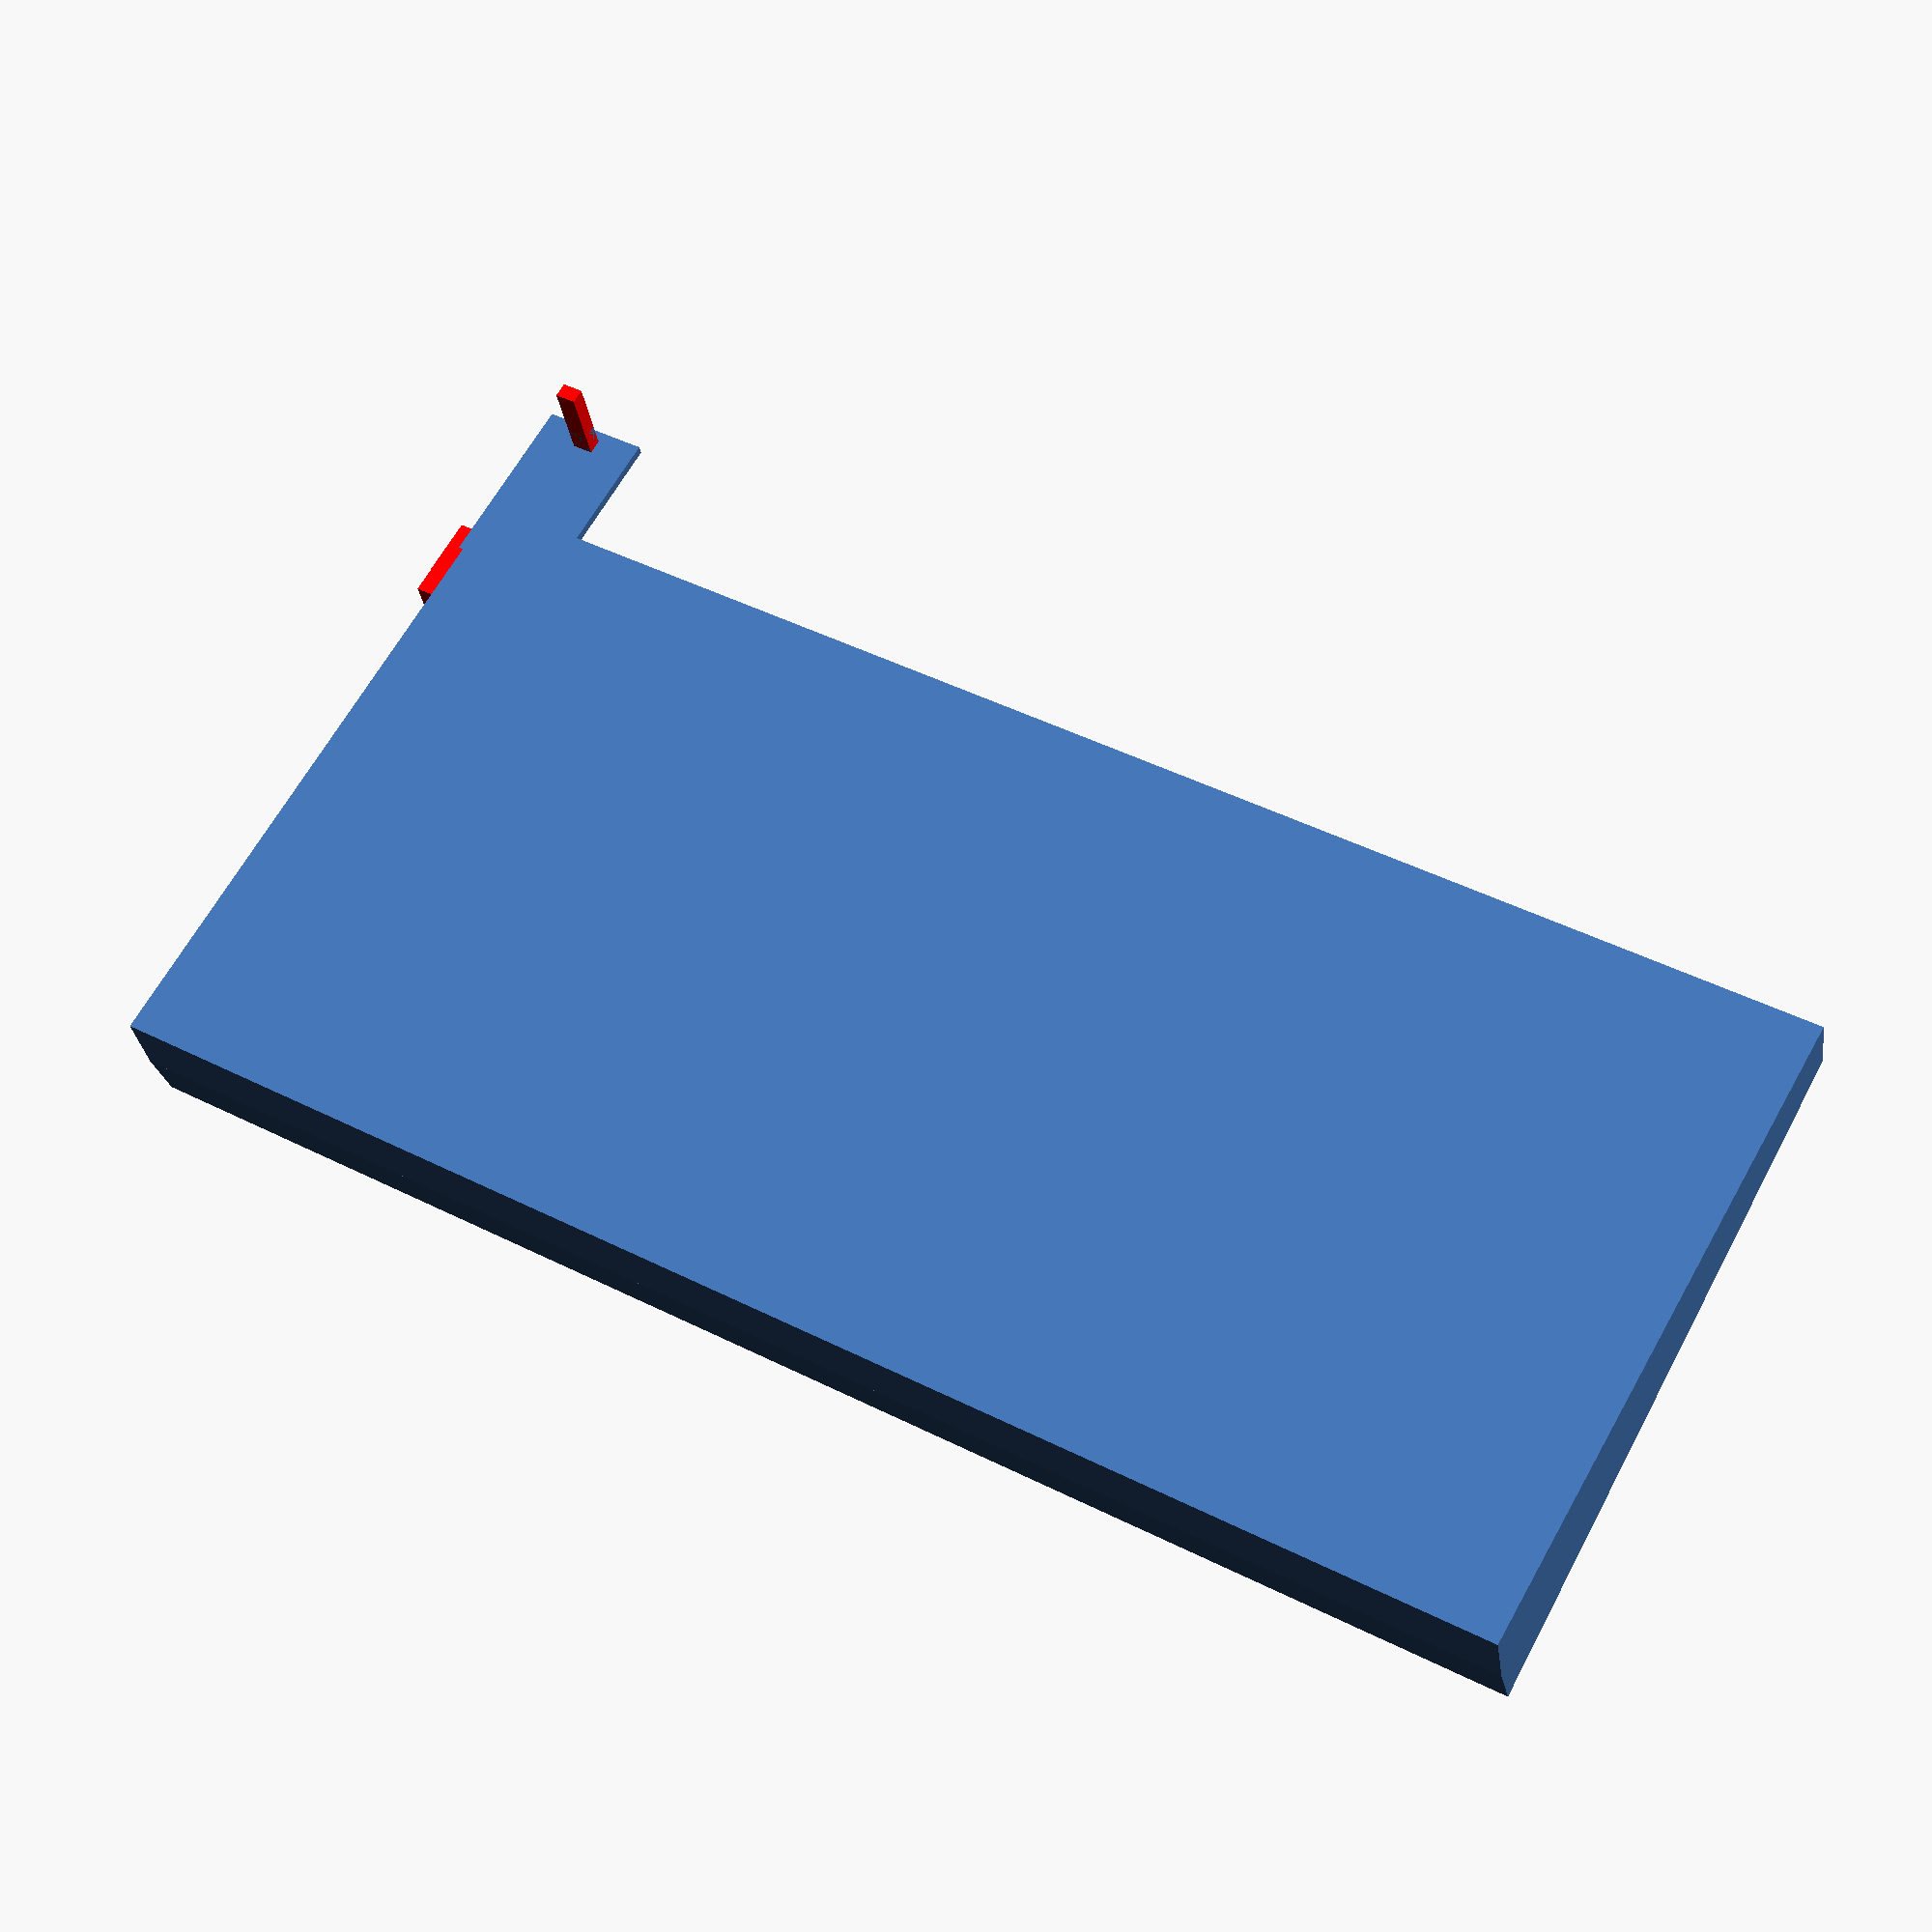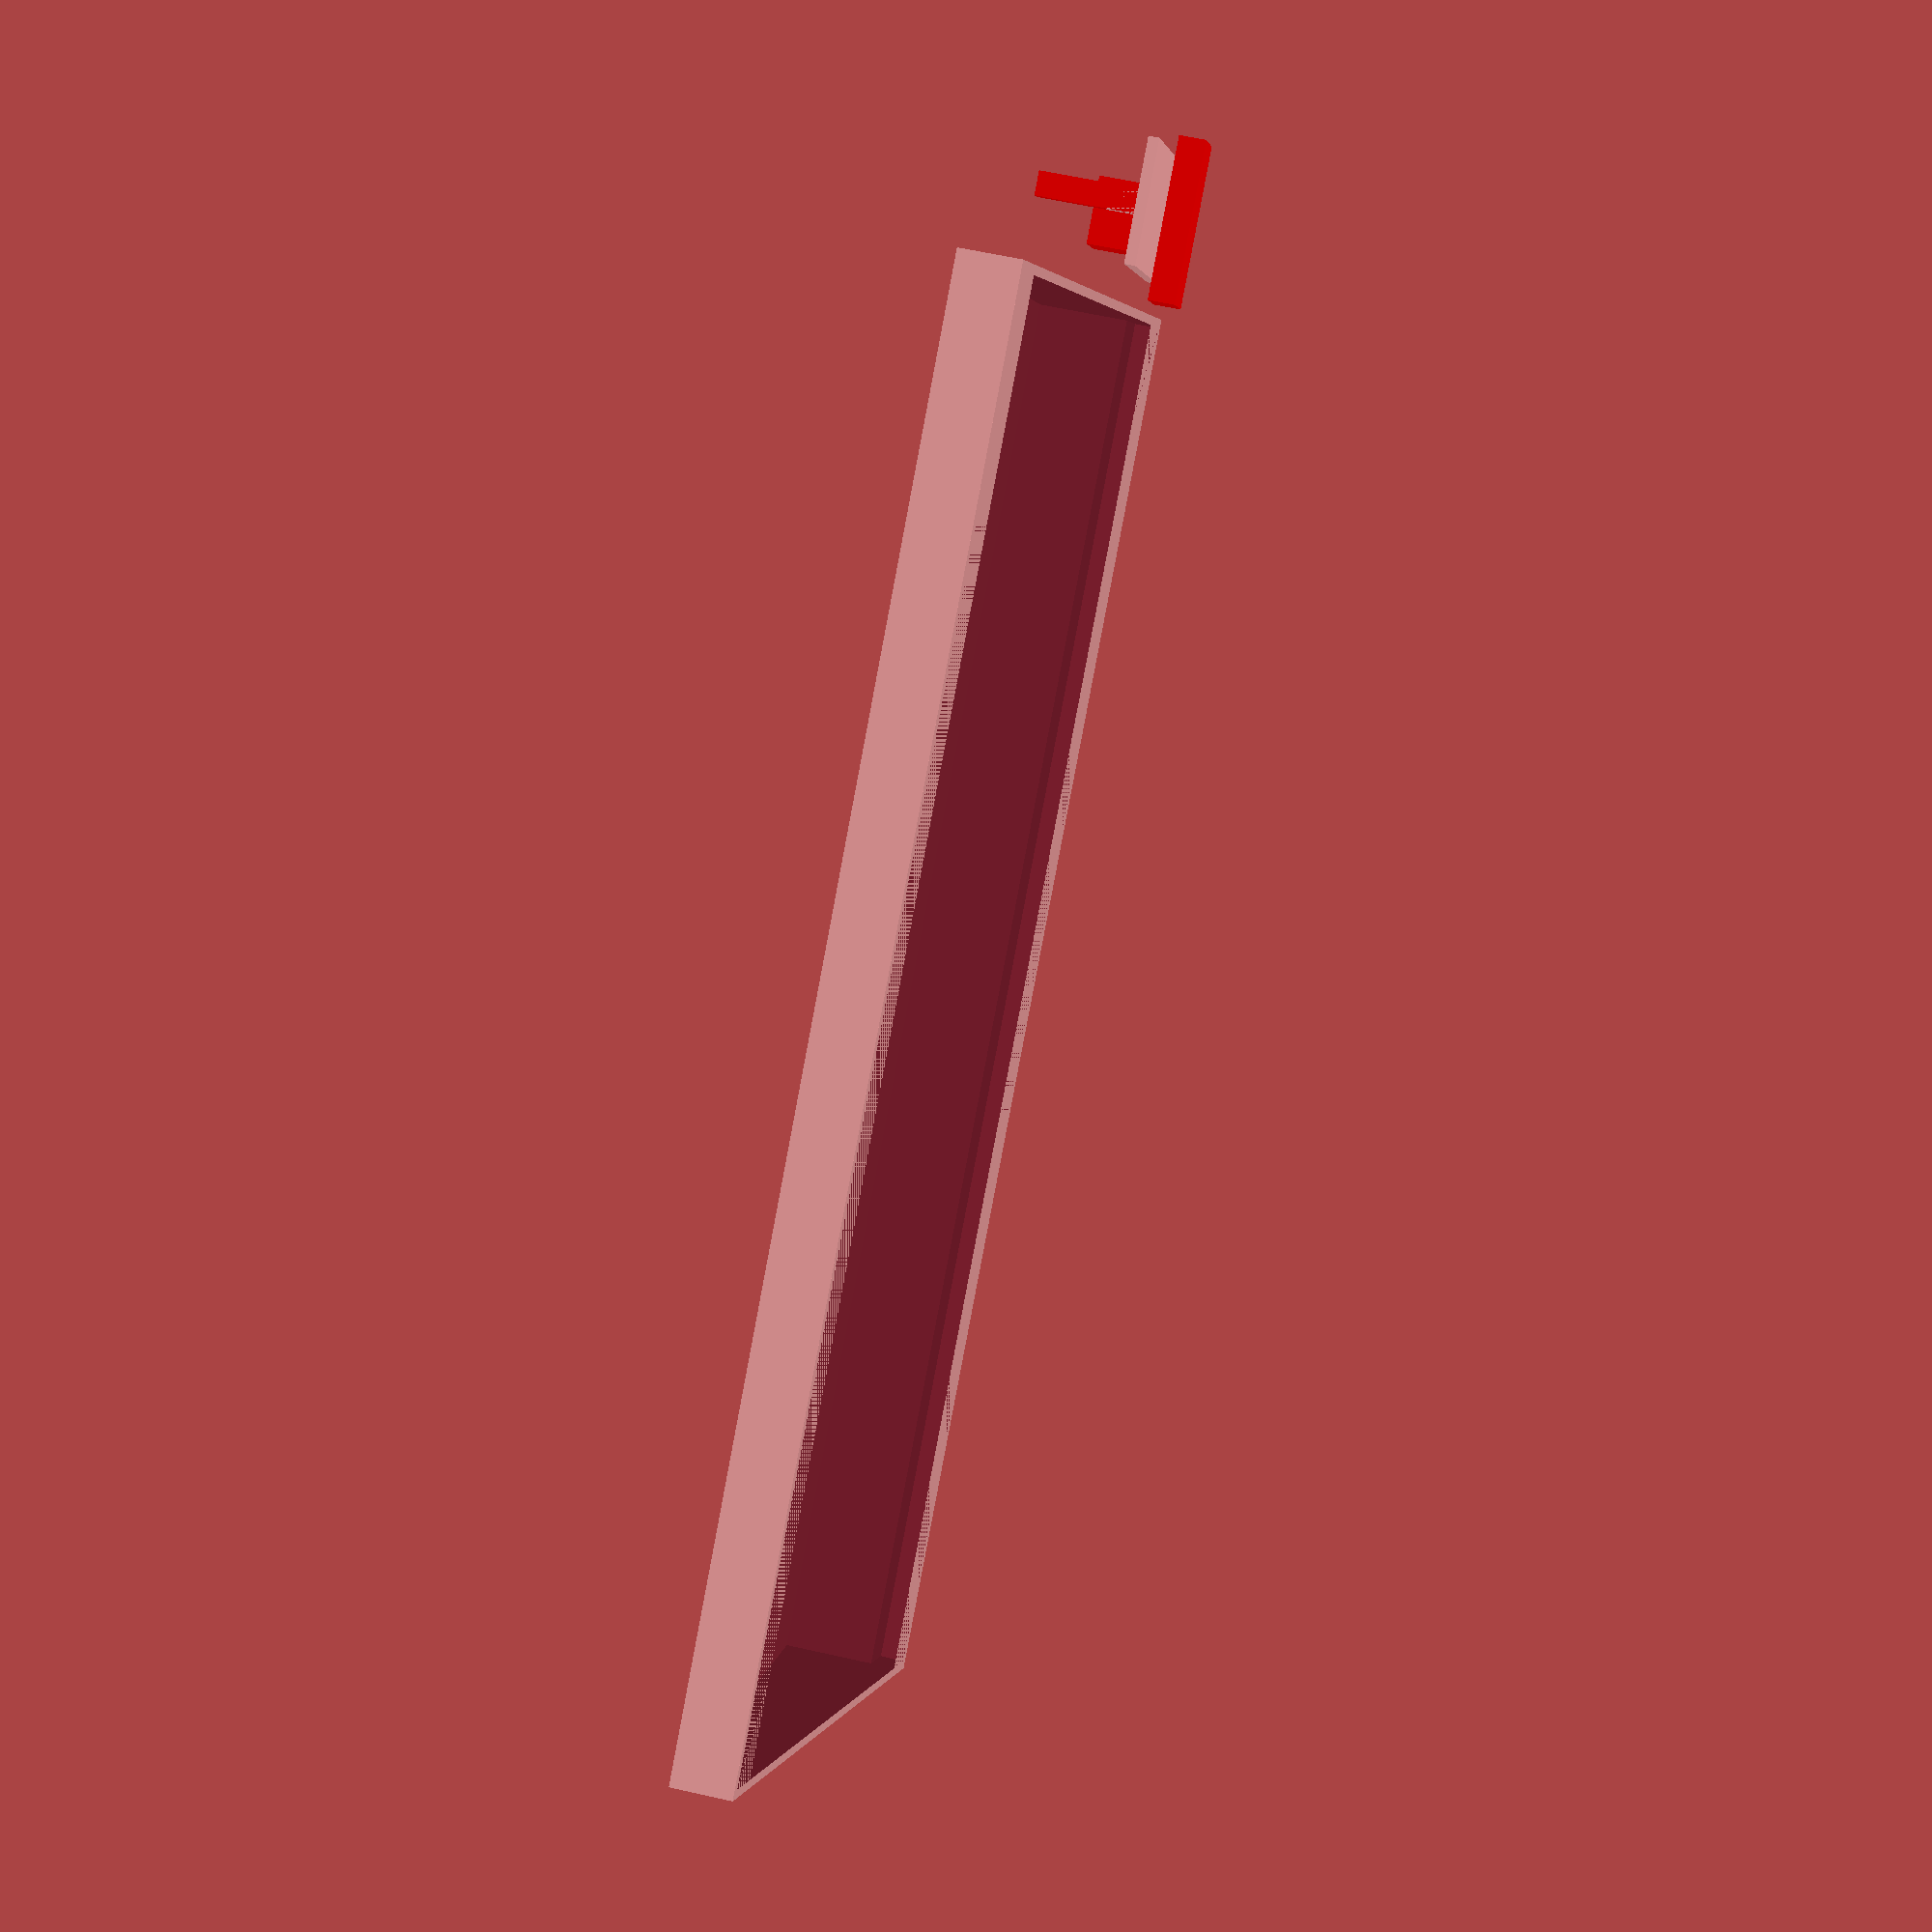
<openscad>
$fn = 100;

// plate dimensions
plate_thickness = 2;
plate_length = 250 - 19;
plate_width = 123 - 19;
hole_length = 14;
hole_width = 14;

// case dimensions
front_height = 10;
back_height = 22.25;
height_diff = front_height - back_height;
case_thickness = 1.5;
case_length =  plate_length + (case_thickness * 2);
case_width = plate_width + (case_thickness * 2);
rotate_f = 6; 


// front pieces calculations 
front_angle_b = 180 - (90 + rotate_f);
echo("front_angle_b=", front_angle_b);
front_angle_a = 180 - (90 + front_angle_b);
echo("front_angle_a=", front_angle_a);
f_front_height = front_height * ( sin(front_angle_b) / sin(90) );
echo("f_front_height=", f_front_height);
front_width = sqrt(pow(front_height, 2) - pow(f_front_height, 2));
echo("front_width=", front_width);


// back pieces calculations
back_angle_a = 180 - (90 + rotate_f);
back_bottom_length = sin(back_angle_a) * case_width;
b_back_height = sqrt(pow(case_width, 2) - pow(back_bottom_length, 2));

// teensy calculations 
pcb_length = 35.56;                                                             
pcb_width = 17.84;                                                              
pcb_height = 1.57;                                                              
usb_length = 5.0;                                                               
usb_width = 7.5;                                                                
usb_height = 2.5;                                                               
button_length = 2.5;                                                            
button_width = 3.5;                                                             
button_height = 2.5 + 1.8;                                                      

module  plate_spacing() {
  cube([
    plate_length,
    plate_width, 
    plate_height
  ]);
};
 

module cherry_mx_mount_hole (thickness) {
    color("red") cube([hole_length, hole_width, thickness]);
};

module cherry_mx_row (num_sockets, thickness) {
  for(itr = [0:num_sockets-1]) {
      translate([itr*(hole_length + 5), 0, 0]) {
          cherry_mx_mount_hole(thickness);
      };
  };
};

module cherry_mx_grid (row_num, col_num, thickness) {
    for(itr = [0:row_num-1]) {
        translate([0,itr*(hole_width + 5), 0]) {
            cherry_mx_row(col_num, thickness);
        };
    };
};

module keyboard_plate (length, width, thickness) {
    length_border = 7;
    width_border = 4;
    difference () {
        cube([length, width, thickness]);
        //cherry_mx_mount_hole(thickness);
        translate([width_border, length_border, 0]) {
            //cherry_mx_row(12, thickness);
            cherry_mx_grid(5, 12, thickness);
        };
    };
};

module keyboard_case_front () {
  polyhedron(
    points = [
      [0, 0, 0],                    // 0
      [case_length, 0, 0],          // 1
      [case_length, front_width, 0],  // 2
      [0, front_width, 0],            // 3
      [case_length, 0, f_front_height],  // 4
      [0, 0, f_front_height],            // 5
    ],
    faces = [
      [0, 1, 2, 3],
      [2, 1, 4],
      [5, 0, 3],
      [0, 5, 4, 1],
      [2, 4, 5, 3],
    ],
    convexity = 1
  );
};

module keyboard_case_back () {  
 polyhedron(
    points = [
      [0, front_width, 0],                                         // 0
      [case_length, front_width, 0],                               // 1
      [case_length, front_width + back_bottom_length, 0],               // 2
      [0, front_width + back_bottom_length, 0],                         // 3
      [case_length, front_width + back_bottom_length, b_back_height],   // 4
      [0, front_width + back_bottom_length, b_back_height],             // 5
    ],
    faces = [
      [0, 1, 2, 3],
      [2, 1, 4],
      [5, 0, 3],
      [0, 5, 4, 1],
      [2, 4, 5, 3],
    ],
    convexity = 1
  );
};


module keyboard_case (plate_length, plate_width, plate_height, angle_trn) {
  //plate catch dims
  plate_lip_width = 7;
  plate_lip_height = 10;

  chassis_space_length = case_length - (case_thickness * 2);
  chassis_space_width =  case_width - ((case_thickness * 2) + (plate_lip_width * 2));
  chassis_space_height = 50;


  difference() {
    keyboard_chassis(plate_length, plate_width, plate_height, angle_trn);
    
    // chassis space
    translate([case_thickness, case_thickness + plate_lip_width, case_thickness]) {
      cube([chassis_space_length, chassis_space_width, chassis_space_height]);
    };

    // teensy catch
  };
};

module keyboard_chassis (plate_length, plate_width, plate_height, angle_trn) {
  spacing_factor = 2;
  keyboard_case_front();
  keyboard_case_back();

  translate([0, angle_trn, 0]) {
    rotate([rotate_f, 0, 0]) { 
      difference() {   
        cube([case_length, case_width, front_height]);
        translate([case_thickness, case_thickness, front_height - (plate_height * spacing_factor)]) {
          cube([plate_length, plate_width, plate_height * spacing_factor]);
        };
      };
    };
  };

};

module teensy_32 () {                                                           
    // https://www.pjrc.com/teensy/dimensions.html                              
    //pcb                                                                       
    cube([pcb_length,pcb_width, pcb_height]);                                   
                                                                                
    //usb                                                                       
    translate([0,pcb_width/2 - usb_width/2,pcb_height]) cube([usb_length, usb_width, usb_height]);
                                                                                
    //button                                                                    
    translate([2.54 + 29.97 - (button_length/2), pcb_width/2 - button_width/2, pcb_height]) cube([button_length, button_width, button_height]);
                                                                                
    //usb space                                                                 
    color("red") translate([-10,pcb_width/2 -10/2,pcb_height - 0.20]) cube([10, 10, 10]);
                                                                                
    //button space                                                              
    color("red") translate([2.54 + 29.97 - (button_length/2), pcb_width/2 - button_width/2, pcb_height]) cube([button_length, button_width, button_height + 10]);
                                                                                
    //pcb underspace                                                            
    pcb_buff_length = 10;                                                       
    pcb_buff_width = pcb_width + 6;                                             
    pcb_buff_height = 4;                                                        
    color("red") translate([0,-((pcb_buff_width - pcb_width)/2),-pcb_buff_height]) cube([pcb_buff_length,pcb_buff_width, pcb_buff_height]);
};      

//translate([0,0, 30]) {
//  rotate([top_plate_rotation, 0, 0]) {
//        keyboard_plate(plate_length, plate_width, plate_thickness);
//    };
//};

keyboard_case(plate_length, plate_width, plate_thickness, front_width);

translate([0,0,30]) {
  rotate([0, 180, 90]) {
    teensy_32();
  };
};

</openscad>
<views>
elev=30.7 azim=150.7 roll=188.0 proj=p view=solid
elev=119.7 azim=325.7 roll=257.0 proj=p view=solid
</views>
